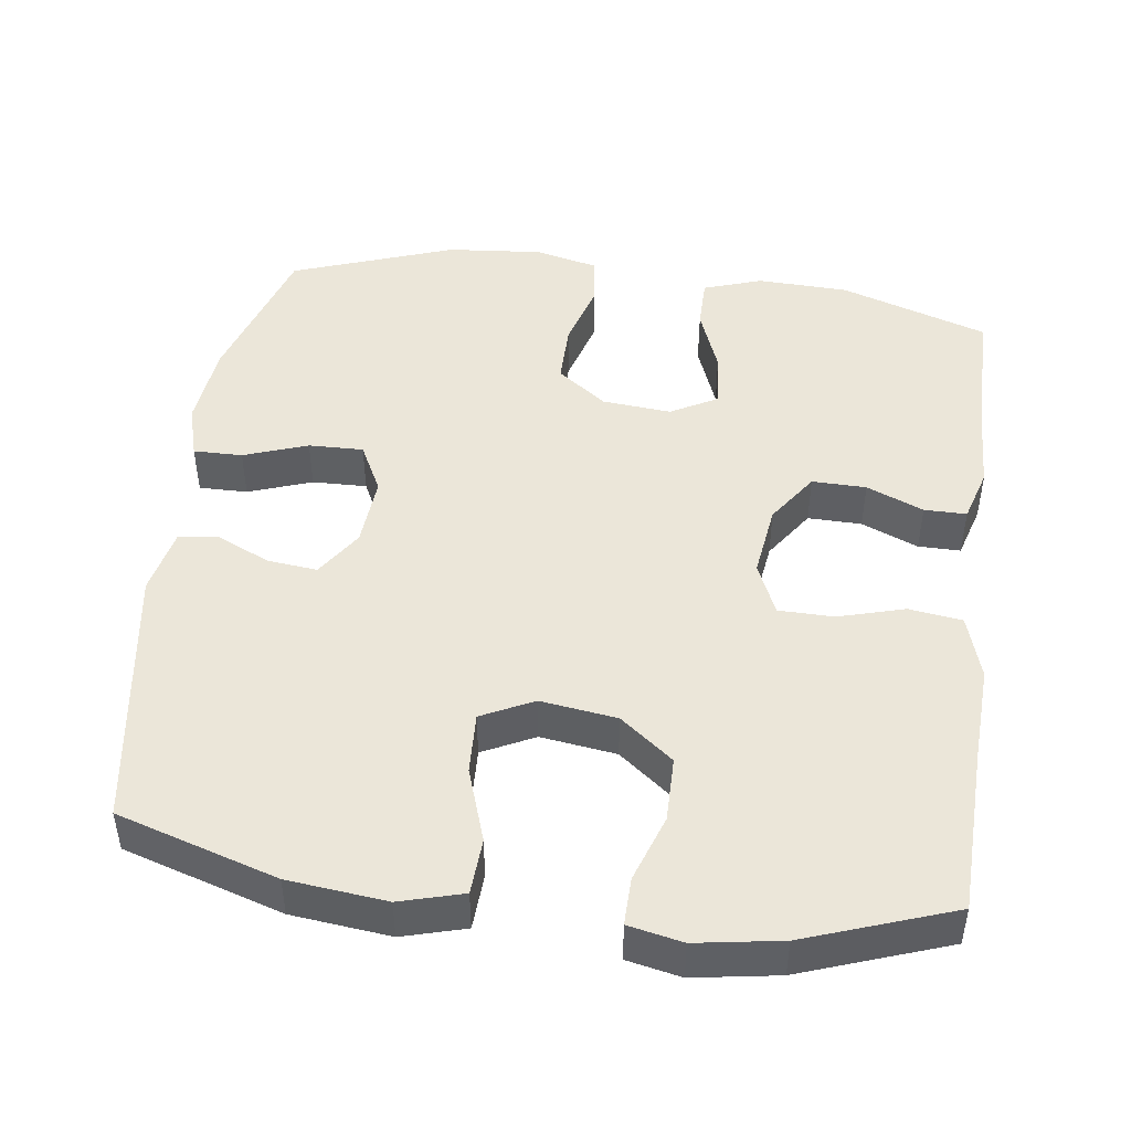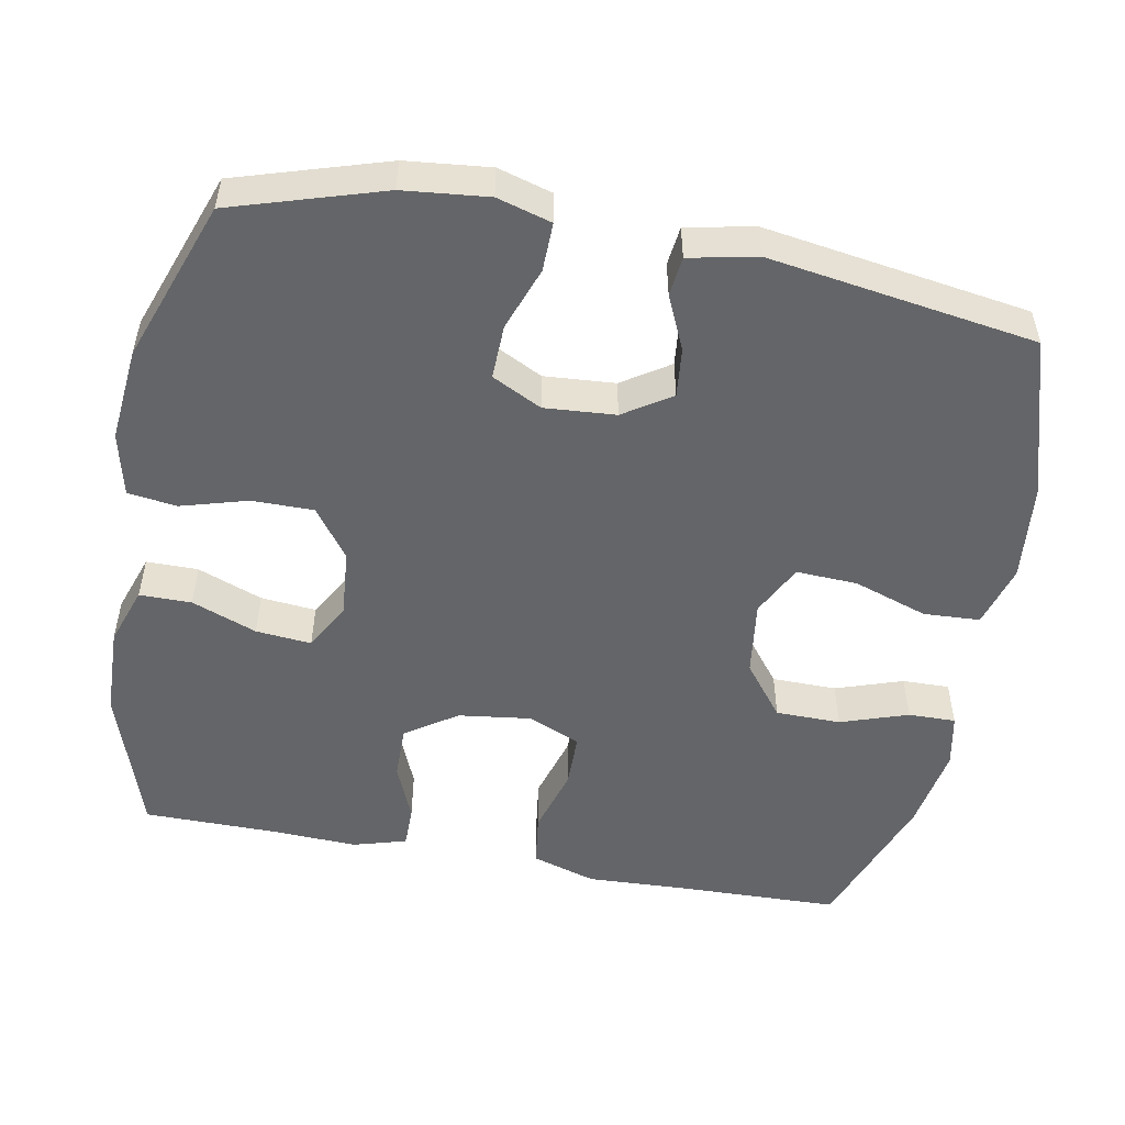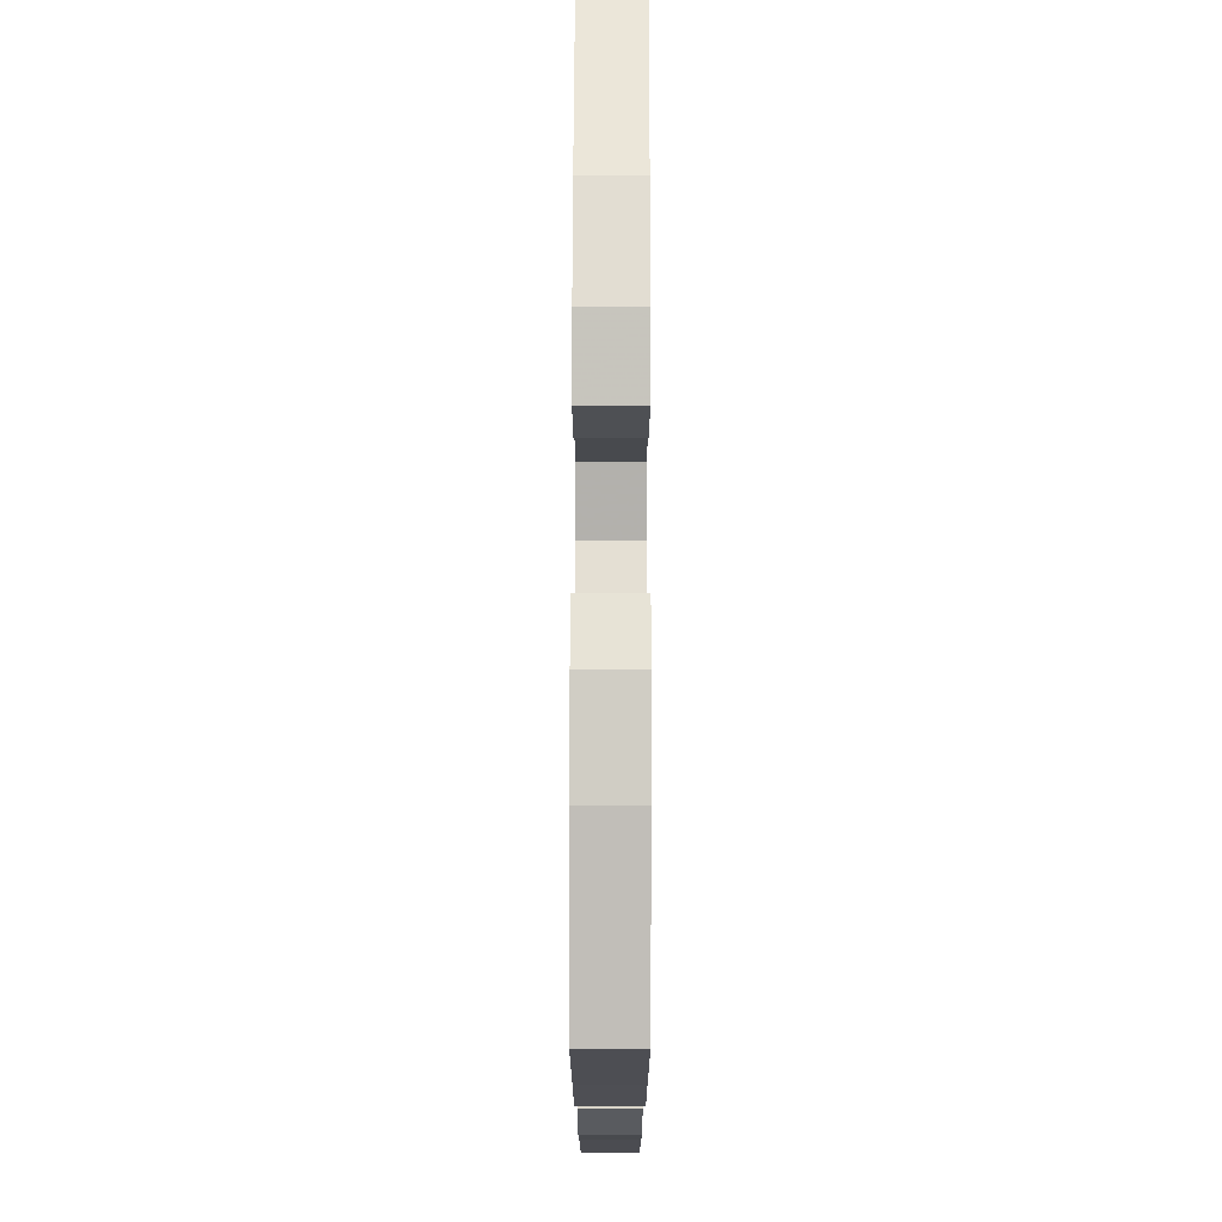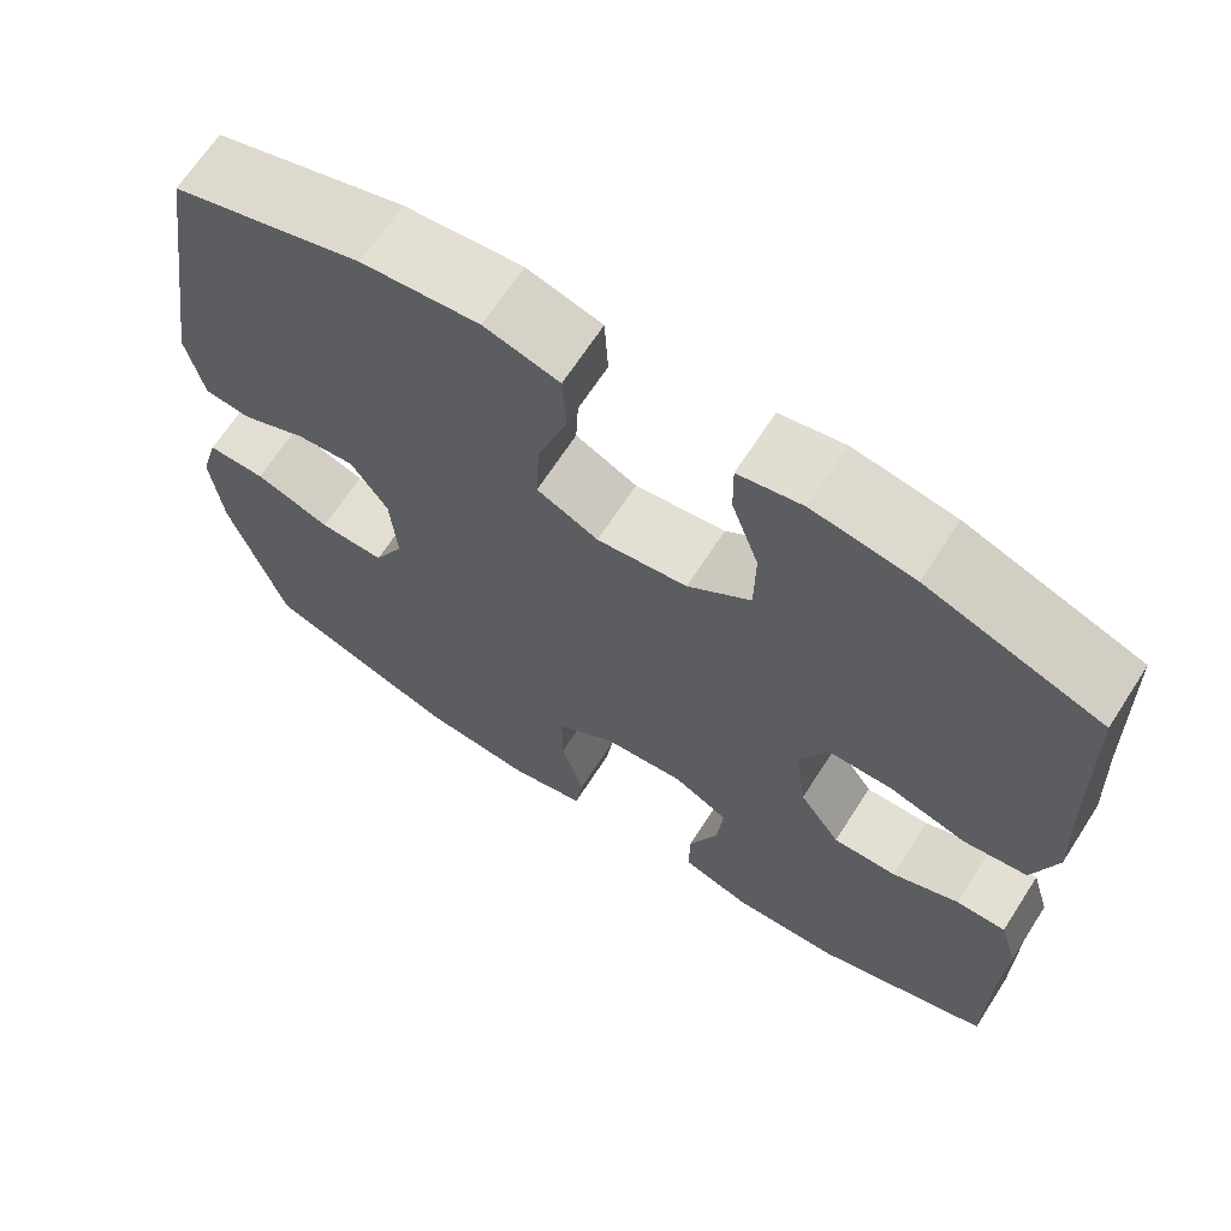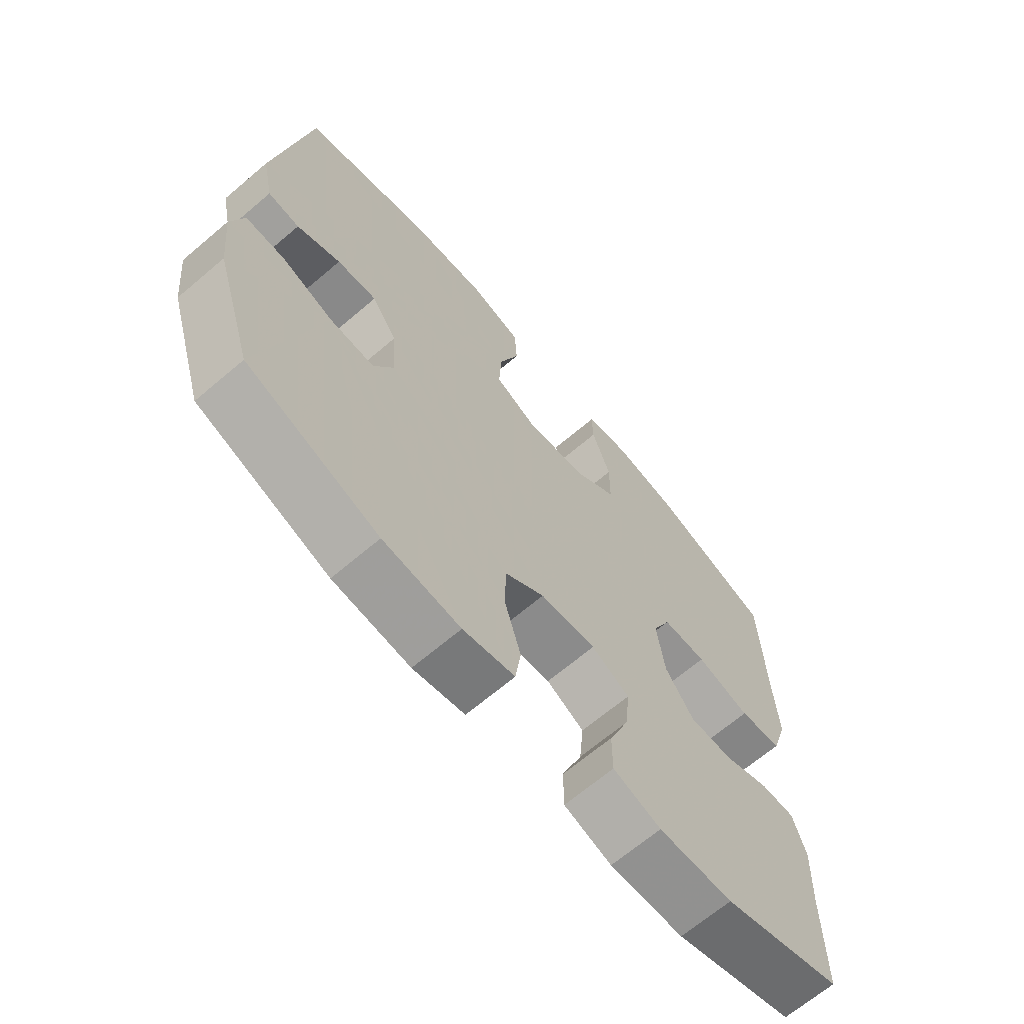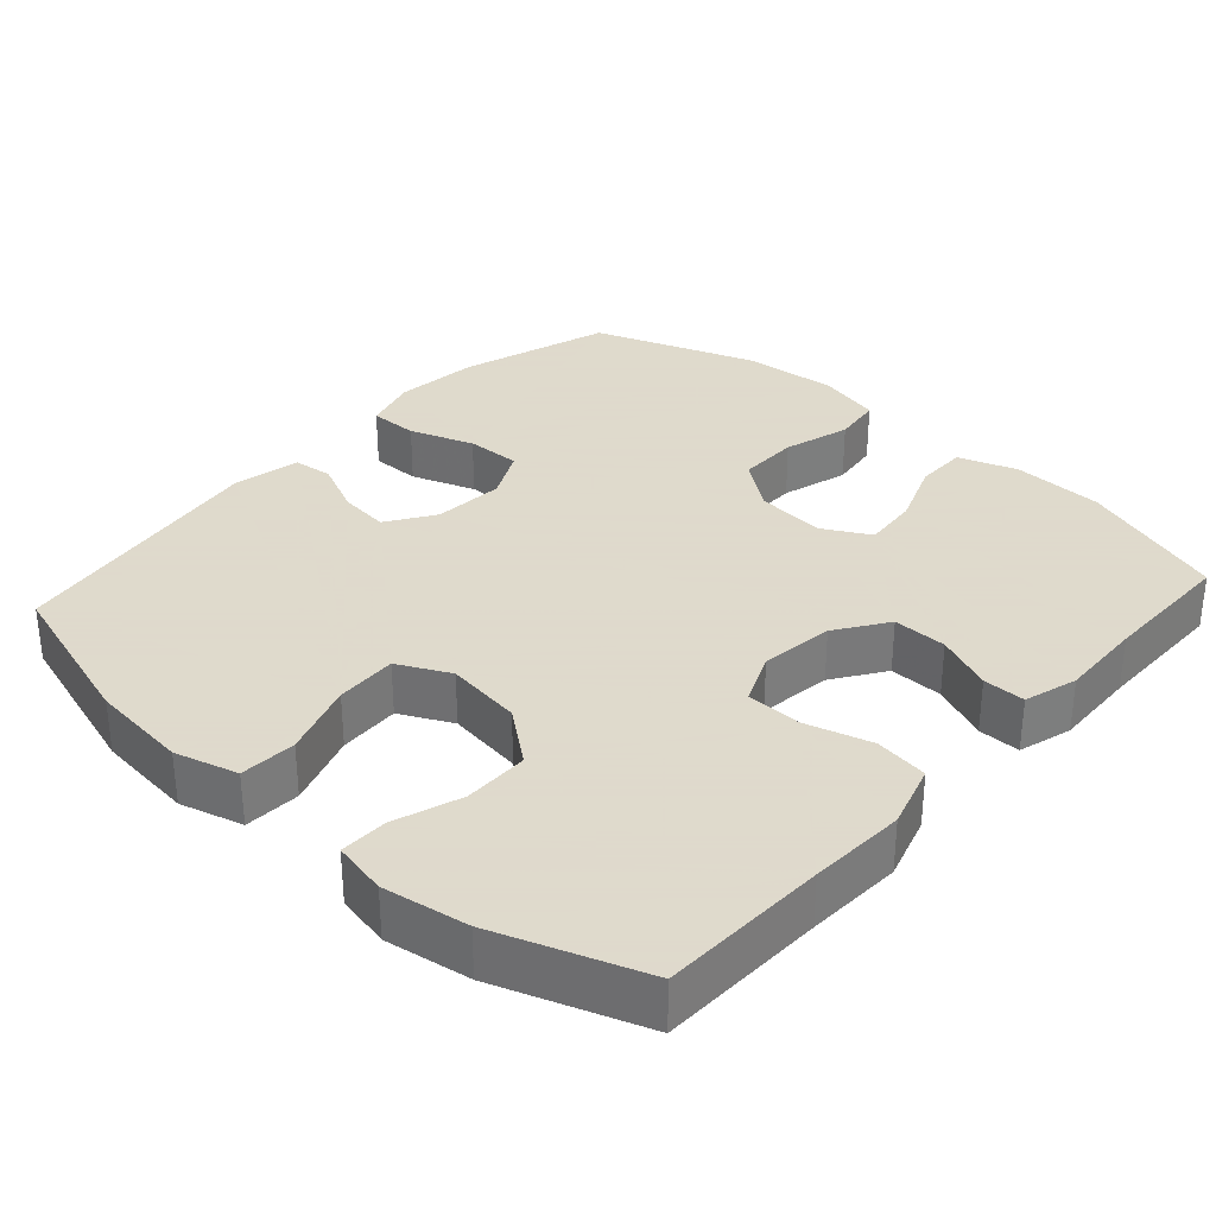
<metadata>
{"format":"obj","ext":"obj","renderer":"f3d","projection":"perspective","resolution":1024,"background":"white","views":[{"elev":46.8,"azim":7.8,"up":"+Y"},{"elev":-51.5,"azim":-100.7,"up":"+Y"},{"elev":74.3,"azim":90.1,"up":"+Z"},{"elev":67.1,"azim":32.8,"up":"+Z"},{"elev":-67.3,"azim":-49.6,"up":"+Z"},{"elev":32.4,"azim":42.1,"up":"+Y"}]}
</metadata>
<code>
v 0.5 0.07 0.5
v 0.506 0.07 0.275
v 0.512 0.07 0.145
v 0.485 0.07 0.058
v 0.413 0.07 0.048
v 0.323 0.07 0.074
v 0.249 0.07 0.073
v 0.218 0.07 0.003
v 0.231 0.07 -0.096
v 0.278 0.07 -0.165
v 0.351 0.07 -0.164
v 0.428 0.07 -0.132
v 0.485 0.07 -0.132
v 0.506 0.07 -0.204
v 0.501 0.07 -0.317
v 0.5 0.07 -0.5
v 0.3 0.07 -0.566
v 0.177 0.07 -0.57
v 0.098 0.07 -0.543
v 0.098 0.07 -0.473
v 0.132 0.07 -0.385
v 0.139 0.07 -0.31
v 0.076 0.07 -0.275
v -0.017 0.07 -0.283
v -0.084 0.07 -0.332
v -0.084 0.07 -0.415
v -0.058 0.07 -0.505
v -0.067 0.07 -0.571
v -0.153 0.07 -0.591
v -0.281 0.07 -0.579
v -0.5 0.07 -0.5
v -0.563 0.07 -0.297
v -0.575 0.07 -0.183
v -0.554 0.07 -0.11
v -0.488 0.07 -0.111
v -0.402 0.07 -0.142
v -0.328 0.07 -0.144
v -0.294 0.07 -0.077
v -0.301 0.07 0.019
v -0.343 0.07 0.083
v -0.41 0.07 0.076
v -0.483 0.07 0.043
v -0.536 0.07 0.049
v -0.555 0.07 0.14
v -0.5 0.07 0.5
v -0.284 0.07 0.566
v -0.151 0.07 0.58
v -0.066 0.07 0.556
v -0.062 0.07 0.48
v -0.096 0.07 0.38
v -0.1 0.07 0.297
v -0.03 0.07 0.262
v 0.073 0.07 0.276
v 0.145 0.07 0.332
v 0.146 0.07 0.42
v 0.115 0.07 0.511
v 0.114 0.07 0.575
v 0.187 0.07 0.59
v 0.302 0.07 0.571
v 0.5 0 0.5
v 0.506 0 0.275
v 0.512 0 0.145
v 0.485 0 0.058
v 0.413 0 0.048
v 0.323 0 0.074
v 0.249 0 0.073
v 0.218 0 0.003
v 0.231 0 -0.096
v 0.278 0 -0.165
v 0.351 0 -0.164
v 0.428 0 -0.132
v 0.485 0 -0.132
v 0.506 0 -0.204
v 0.501 0 -0.317
v 0.5 0 -0.5
v 0.3 0 -0.566
v 0.177 0 -0.57
v 0.098 0 -0.543
v 0.098 0 -0.473
v 0.132 0 -0.385
v 0.139 0 -0.31
v 0.076 0 -0.275
v -0.017 0 -0.283
v -0.084 0 -0.332
v -0.084 0 -0.415
v -0.058 0 -0.505
v -0.067 0 -0.571
v -0.153 0 -0.591
v -0.281 0 -0.579
v -0.5 0 -0.5
v -0.563 0 -0.297
v -0.575 0 -0.183
v -0.554 0 -0.11
v -0.488 0 -0.111
v -0.402 0 -0.142
v -0.328 0 -0.144
v -0.294 0 -0.077
v -0.301 0 0.019
v -0.343 0 0.083
v -0.41 0 0.076
v -0.483 0 0.043
v -0.536 0 0.049
v -0.555 0 0.14
v -0.5 0 0.5
v -0.284 0 0.566
v -0.151 0 0.58
v -0.066 0 0.556
v -0.062 0 0.48
v -0.096 0 0.38
v -0.1 0 0.297
v -0.03 0 0.262
v 0.073 0 0.276
v 0.145 0 0.332
v 0.146 0 0.42
v 0.115 0 0.511
v 0.114 0 0.575
v 0.187 0 0.59
v 0.302 0 0.571
f 59 1 2
f 58 59 2
f 57 58 2
f 56 57 2
f 55 56 2
f 4 5 6
f 3 4 6
f 2 3 6
f 55 2 6
f 54 55 6
f 53 54 6 7
f 52 53 7 8
f 51 52 8 9
f 48 49 50
f 47 48 50
f 46 47 50
f 45 46 50
f 44 45 50
f 43 44 50
f 42 43 50
f 41 42 50
f 40 41 50 51
f 51 9 10
f 40 51 10
f 39 40 10
f 34 35 36
f 33 34 36
f 32 33 36
f 31 32 36
f 30 31 36
f 29 30 36
f 28 29 36
f 27 28 36
f 26 27 36
f 25 26 36 37
f 24 25 37 38
f 19 20 21
f 18 19 21
f 17 18 21
f 16 17 21
f 15 16 21
f 15 21 22
f 14 15 22
f 13 14 22
f 12 13 22
f 11 12 22
f 10 11 22 23
f 24 38 39
f 23 24 39
f 10 23 39
f 61 60 118
f 61 118 117
f 61 117 116
f 61 116 115
f 61 115 114
f 65 64 63
f 65 63 62
f 65 62 61
f 65 61 114
f 65 114 113
f 66 65 113 112
f 67 66 112 111
f 68 67 111 110
f 109 108 107
f 109 107 106
f 109 106 105
f 109 105 104
f 109 104 103
f 109 103 102
f 109 102 101
f 109 101 100
f 110 109 100 99
f 69 68 110
f 69 110 99
f 69 99 98
f 95 94 93
f 95 93 92
f 95 92 91
f 95 91 90
f 95 90 89
f 95 89 88
f 95 88 87
f 95 87 86
f 95 86 85
f 96 95 85 84
f 97 96 84 83
f 80 79 78
f 80 78 77
f 80 77 76
f 80 76 75
f 80 75 74
f 81 80 74
f 81 74 73
f 81 73 72
f 81 72 71
f 81 71 70
f 82 81 70 69
f 98 97 83
f 98 83 82
f 98 82 69
f 1 60 61 2
f 2 61 62 3
f 3 62 63 4
f 4 63 64 5
f 5 64 65 6
f 6 65 66 7
f 7 66 67 8
f 8 67 68 9
f 9 68 69 10
f 10 69 70 11
f 11 70 71 12
f 12 71 72 13
f 13 72 73 14
f 14 73 74 15
f 15 74 75 16
f 16 75 76 17
f 17 76 77 18
f 18 77 78 19
f 19 78 79 20
f 20 79 80 21
f 21 80 81 22
f 22 81 82 23
f 23 82 83 24
f 24 83 84 25
f 25 84 85 26
f 26 85 86 27
f 27 86 87 28
f 28 87 88 29
f 29 88 89 30
f 30 89 90 31
f 31 90 91 32
f 32 91 92 33
f 33 92 93 34
f 34 93 94 35
f 35 94 95 36
f 36 95 96 37
f 37 96 97 38
f 38 97 98 39
f 39 98 99 40
f 40 99 100 41
f 41 100 101 42
f 42 101 102 43
f 43 102 103 44
f 44 103 104 45
f 45 104 105 46
f 46 105 106 47
f 47 106 107 48
f 48 107 108 49
f 49 108 109 50
f 50 109 110 51
f 51 110 111 52
f 52 111 112 53
f 53 112 113 54
f 54 113 114 55
f 55 114 115 56
f 56 115 116 57
f 57 116 117 58
f 58 117 118 59
f 59 118 60 1

</code>
